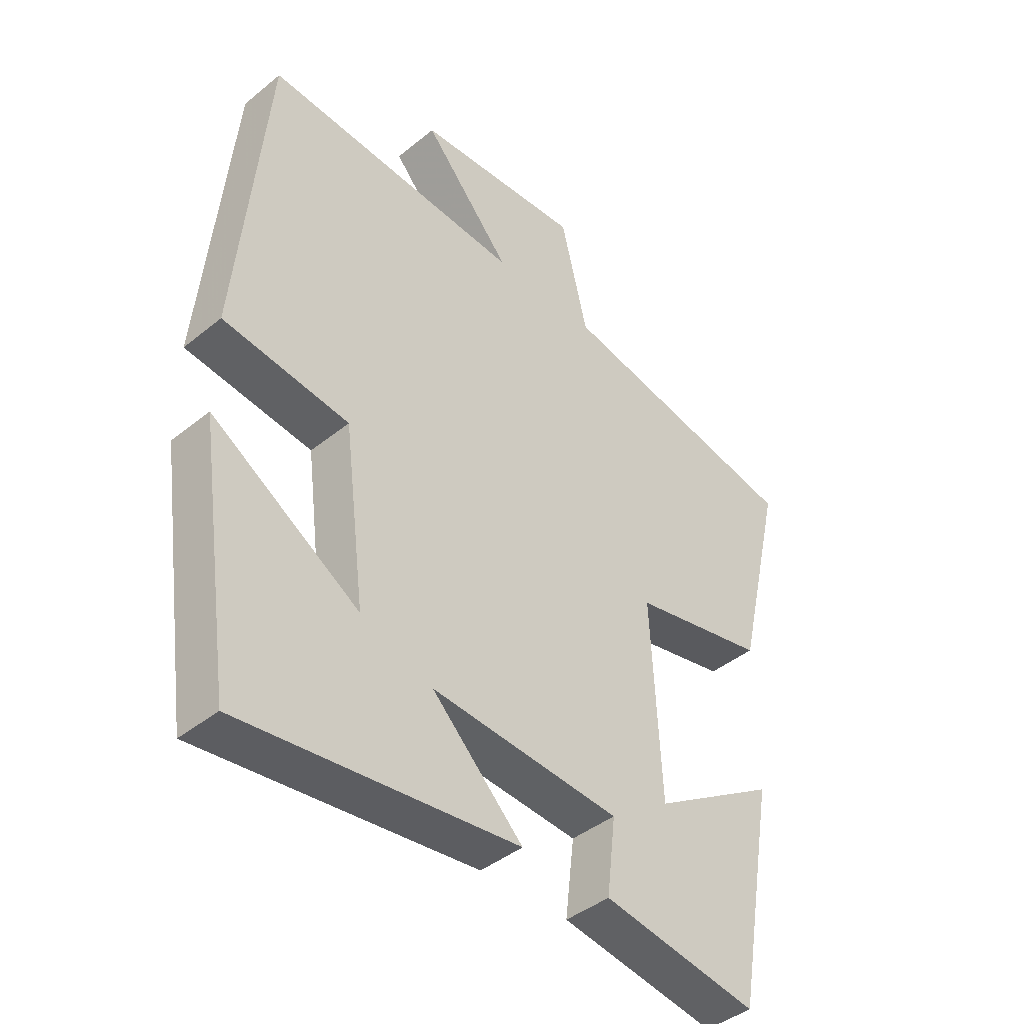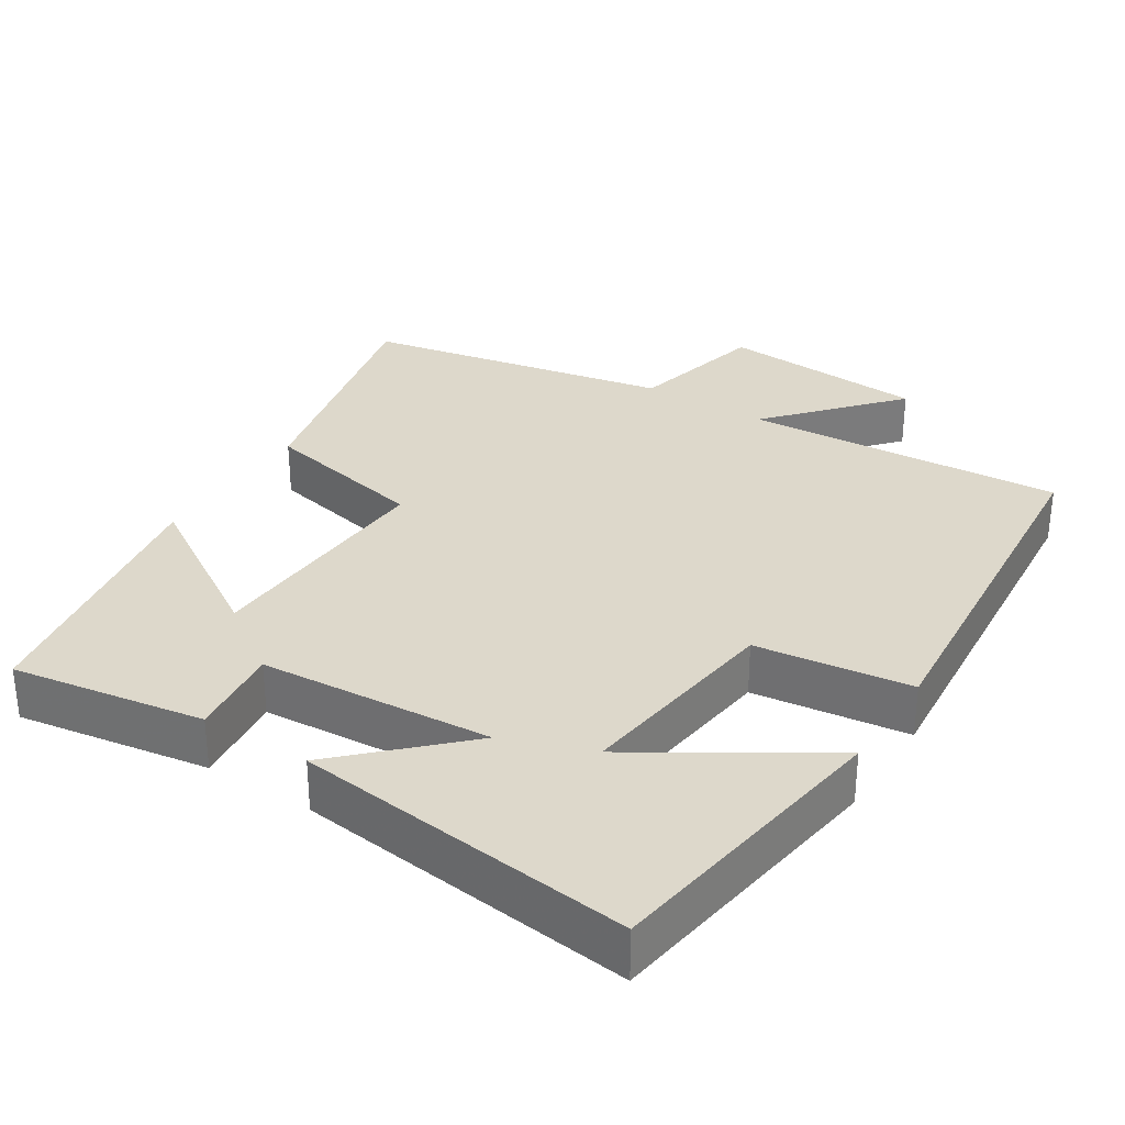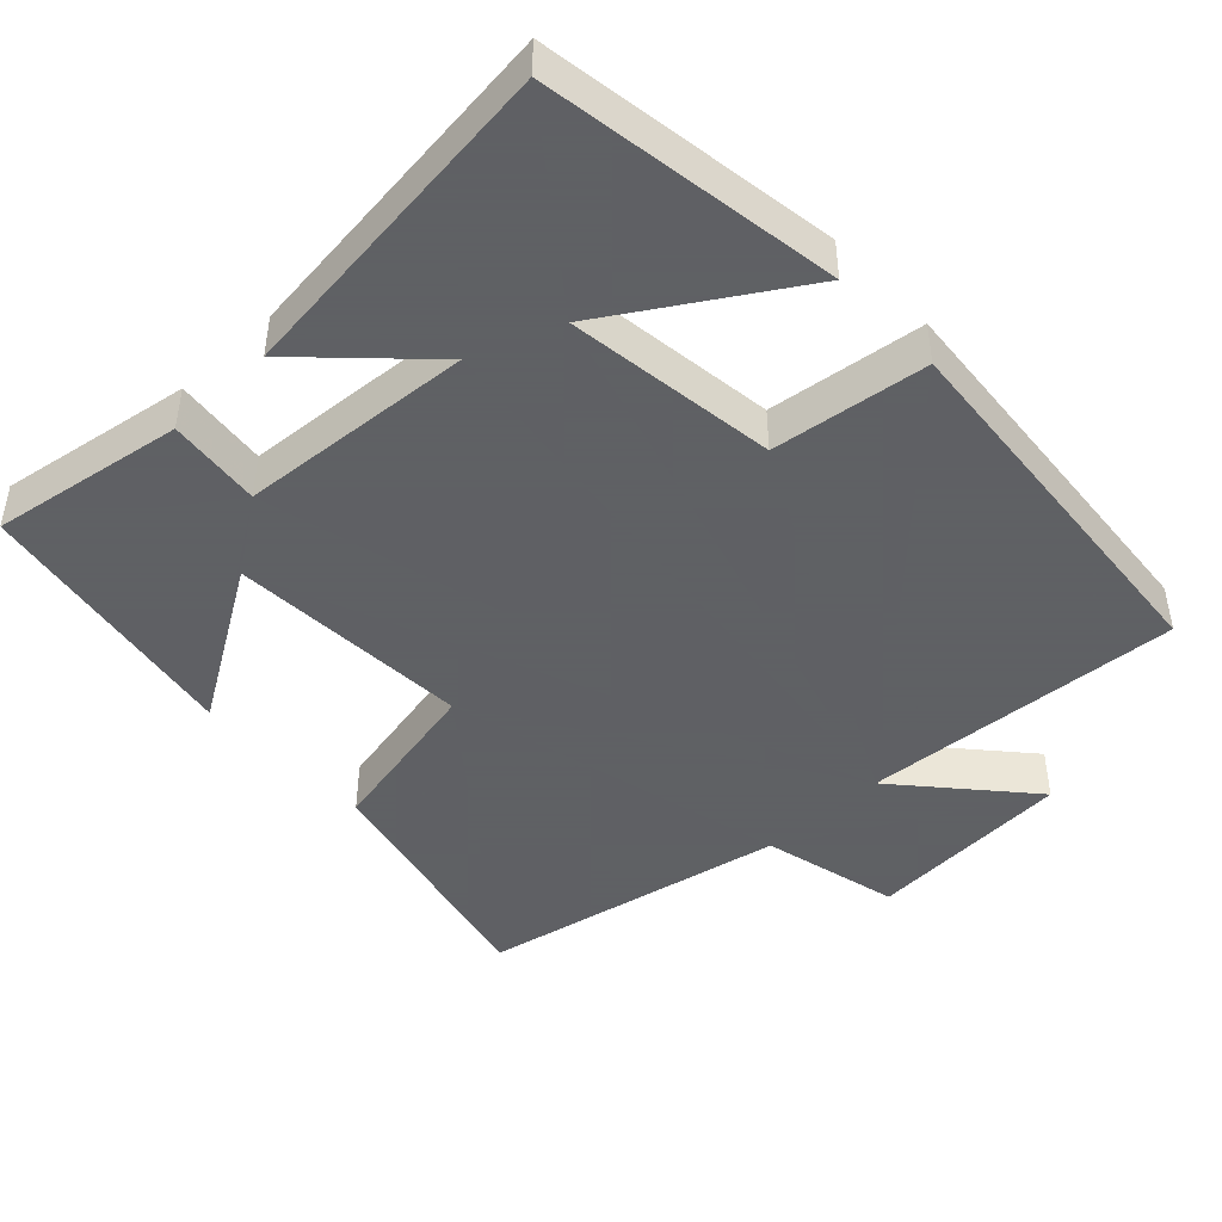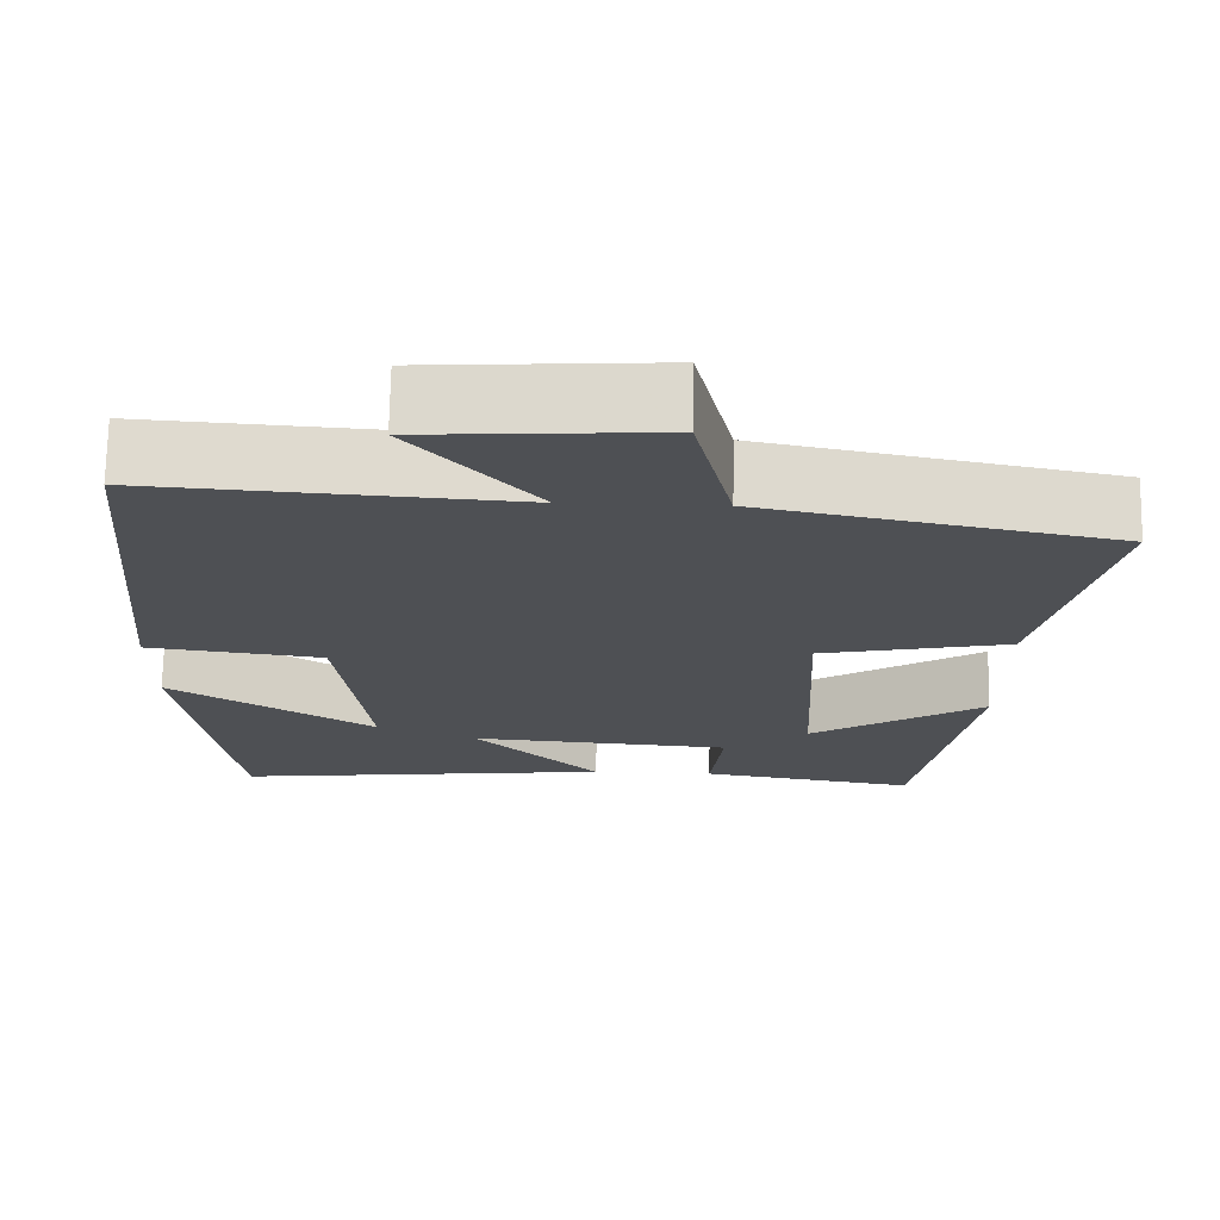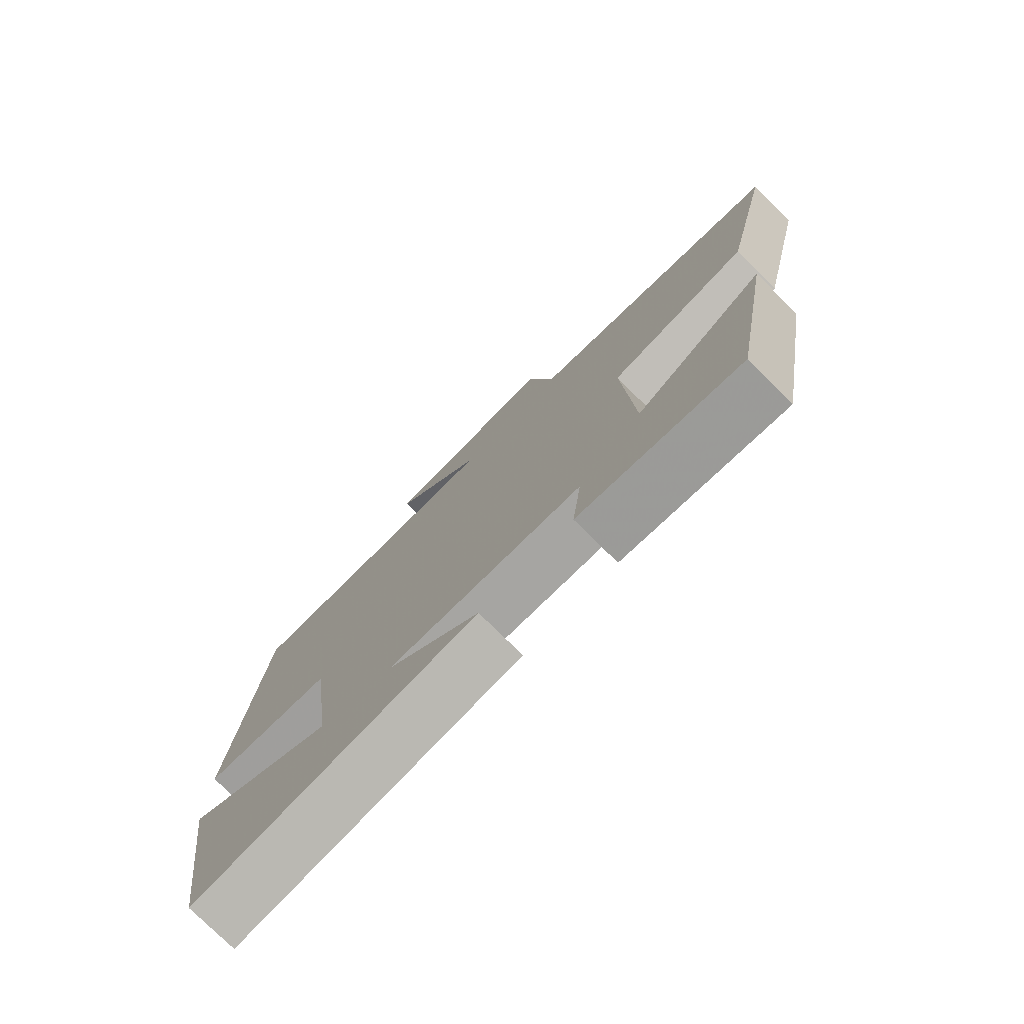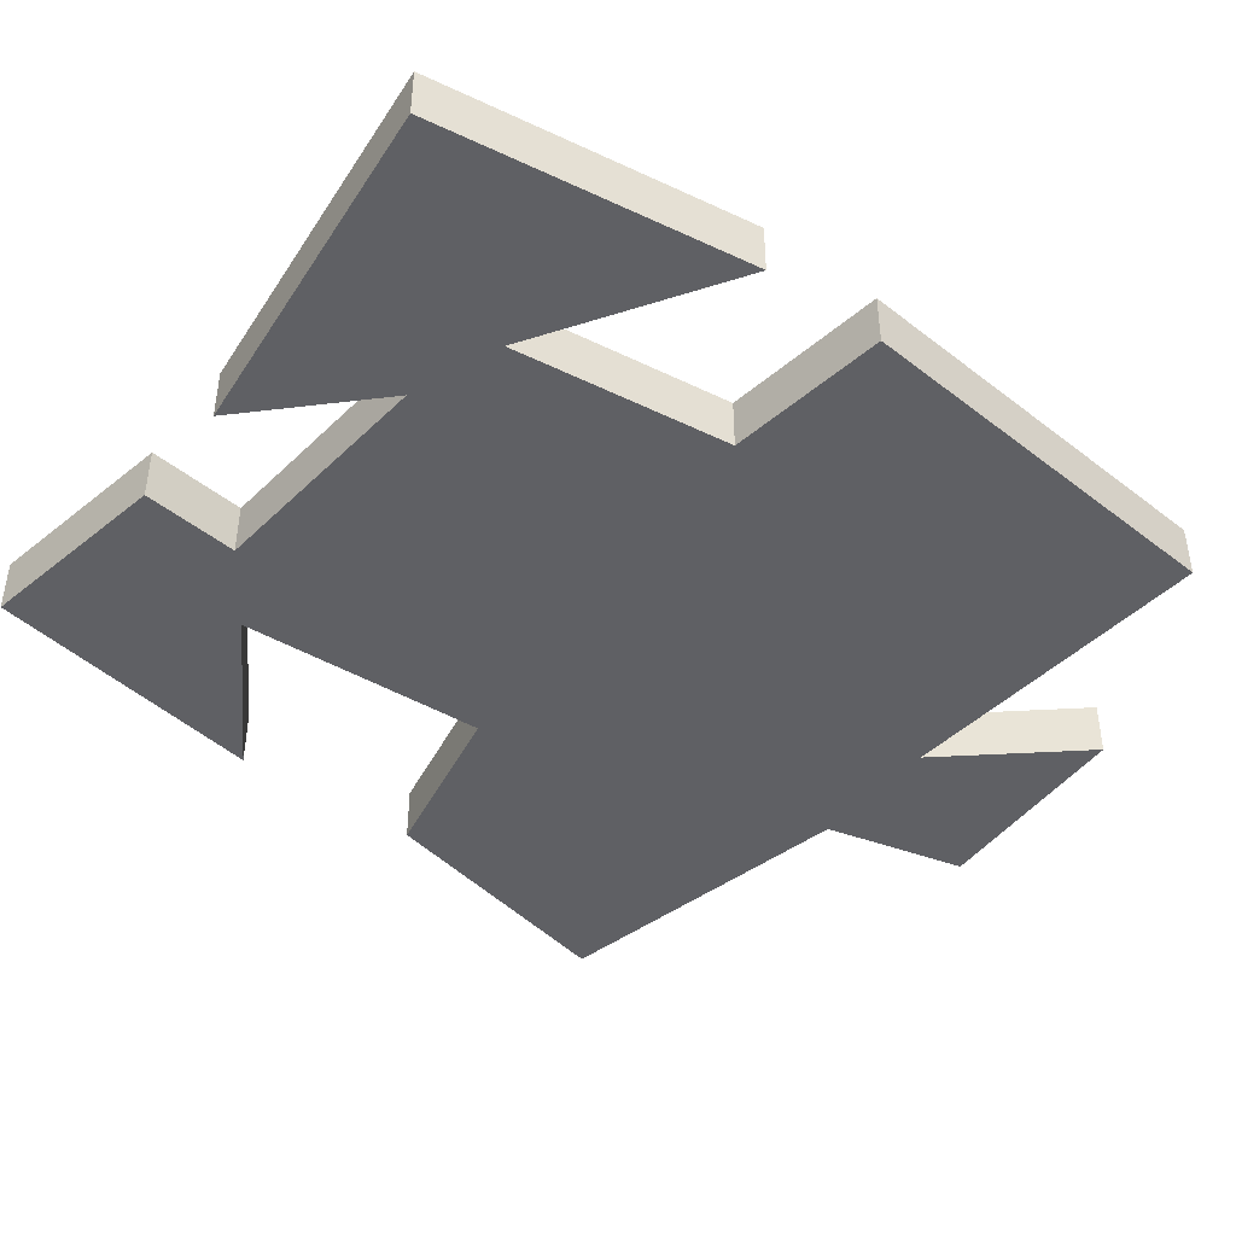
<metadata>
{"format":"obj","ext":"obj","renderer":"f3d","projection":"perspective","resolution":1024,"background":"white","views":[{"elev":-42.3,"azim":-45.9,"up":"+Z"},{"elev":31.5,"azim":-147.4,"up":"+Y"},{"elev":-45.3,"azim":-136.5,"up":"+Y"},{"elev":71.4,"azim":1.0,"up":"+Z"},{"elev":-77.4,"azim":45.3,"up":"+Z"},{"elev":-43.4,"azim":-127.2,"up":"+Y"}]}
</metadata>
<code>
v -0.453 0.07 0.53
v -0.016 0.07 0.5
v -0.165 0.07 0.671
v 0.117 0.07 0.689
v 0.162 0.07 0.5
v 0.58 0.07 0.416
v 0.5 0.07 0.075
v 0.273 0.07 0.028
v 0.289 0.07 -0.302
v 0.5 0.07 -0.171
v 0.434 0.07 -0.543
v 0.172 0.07 -0.5
v 0.187 0.07 -0.373
v -0.131 0.07 -0.349
v 0.022 0.07 -0.5
v -0.441 0.07 -0.553
v -0.5 0.07 -0.149
v -0.252 0.07 -0.305
v -0.288 0.07 -0.019
v -0.5 0.07 0.009
v -0.453 0 0.53
v -0.016 0 0.5
v -0.165 0 0.671
v 0.117 0 0.689
v 0.162 0 0.5
v 0.58 0 0.416
v 0.5 0 0.075
v 0.273 0 0.028
v 0.289 0 -0.302
v 0.5 0 -0.171
v 0.434 0 -0.543
v 0.172 0 -0.5
v 0.187 0 -0.373
v -0.131 0 -0.349
v 0.022 0 -0.5
v -0.441 0 -0.553
v -0.5 0 -0.149
v -0.252 0 -0.305
v -0.288 0 -0.019
v -0.5 0 0.009
f 19 20 1 2
f 18 19 2
f 15 16 17 18
f 14 15 18
f 13 14 18 2
f 10 11 12 13
f 9 10 13
f 8 9 13 2
f 5 6 7 8
f 5 8 2
f 2 3 4 5
f 22 21 40 39
f 22 39 38
f 38 37 36 35
f 38 35 34
f 22 38 34 33
f 33 32 31 30
f 33 30 29
f 22 33 29 28
f 28 27 26 25
f 22 28 25
f 25 24 23 22
f 1 21 22 2
f 2 22 23 3
f 3 23 24 4
f 4 24 25 5
f 5 25 26 6
f 6 26 27 7
f 7 27 28 8
f 8 28 29 9
f 9 29 30 10
f 10 30 31 11
f 11 31 32 12
f 12 32 33 13
f 13 33 34 14
f 14 34 35 15
f 15 35 36 16
f 16 36 37 17
f 17 37 38 18
f 18 38 39 19
f 19 39 40 20
f 20 40 21 1

</code>
